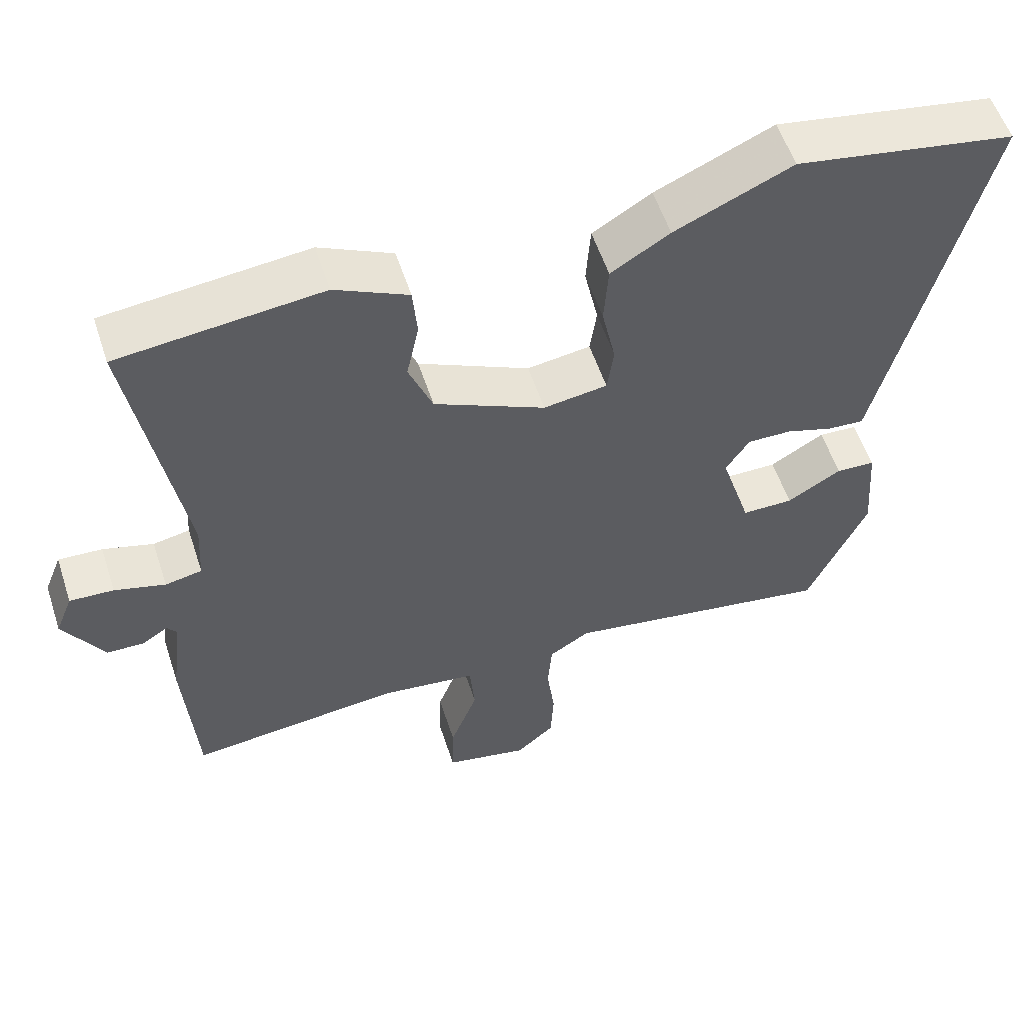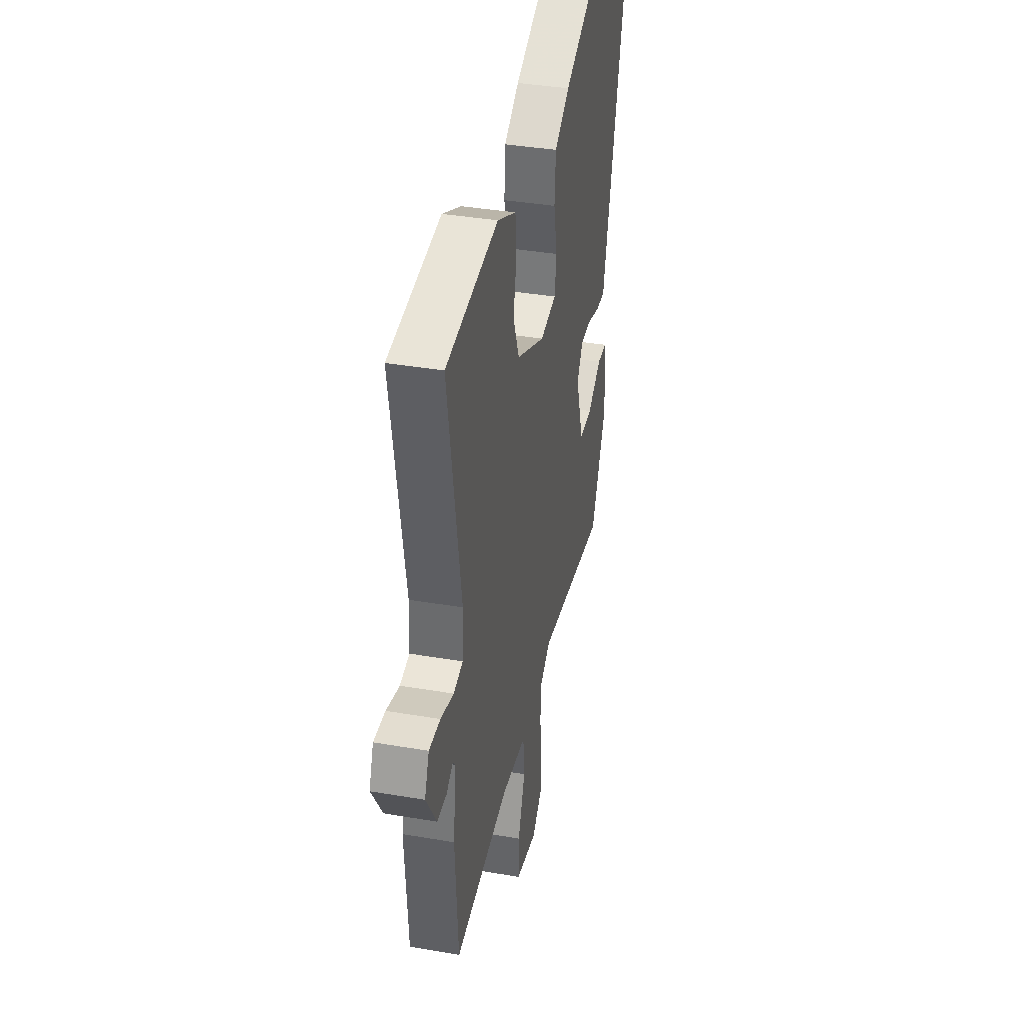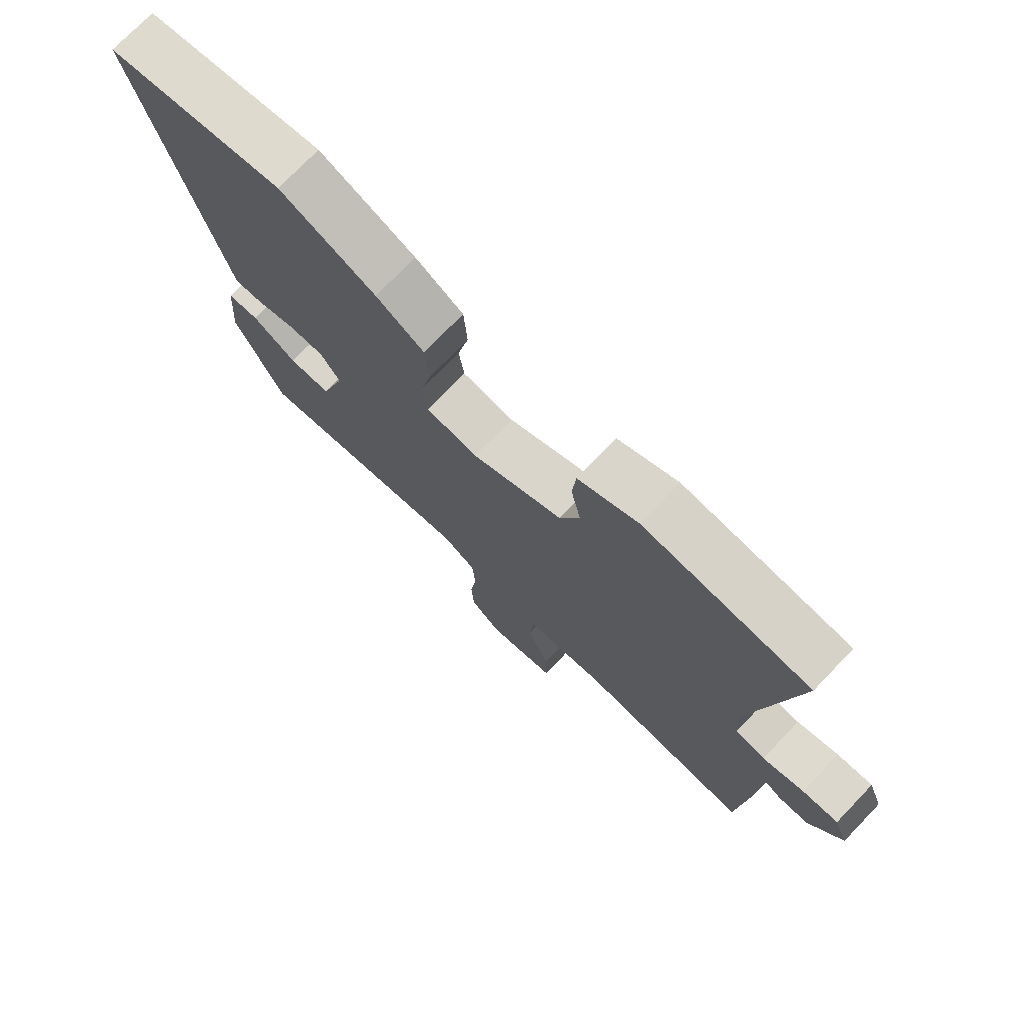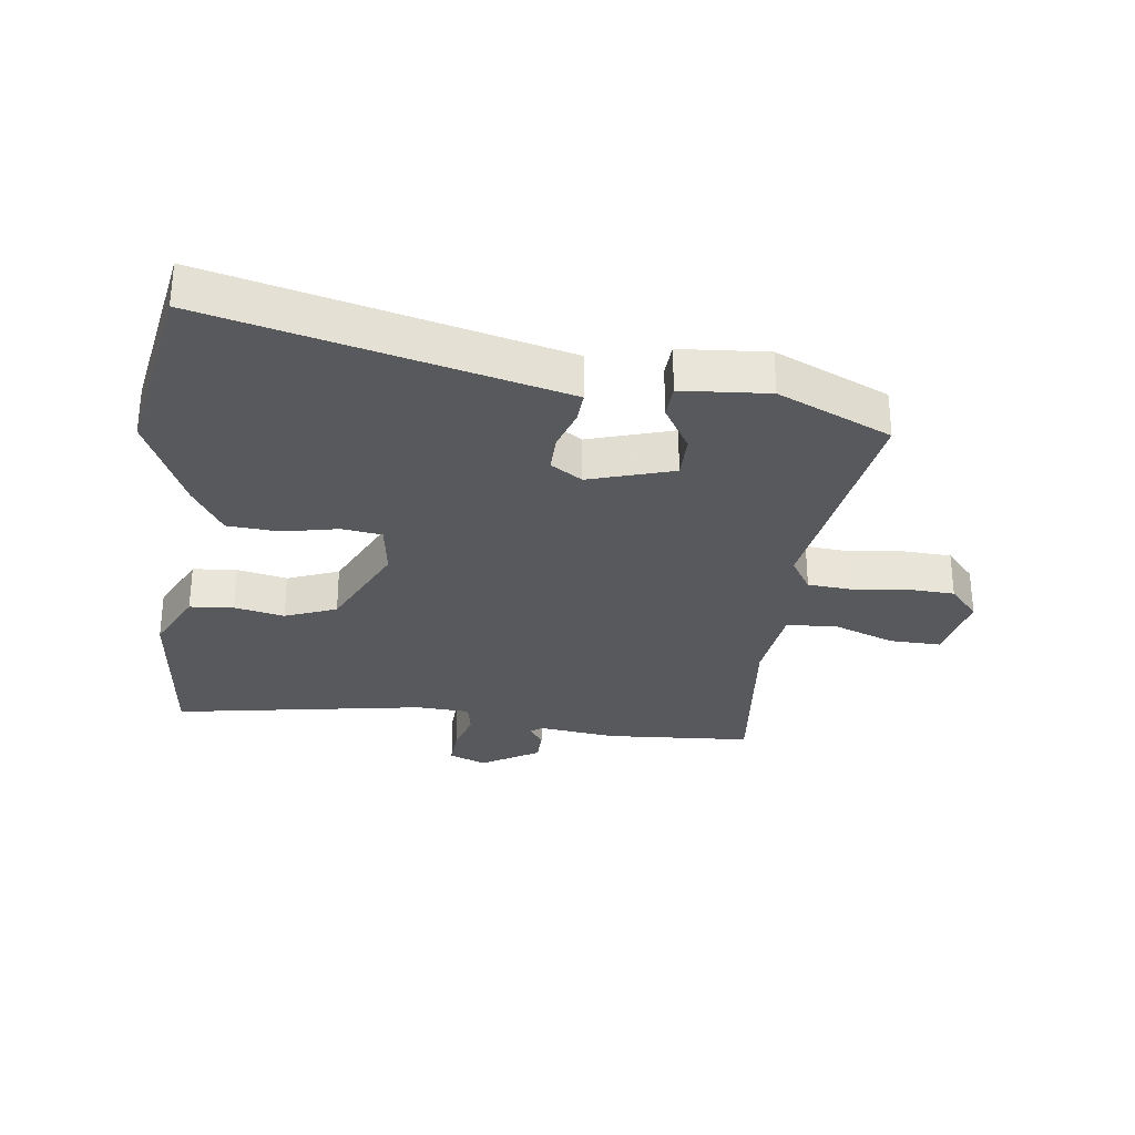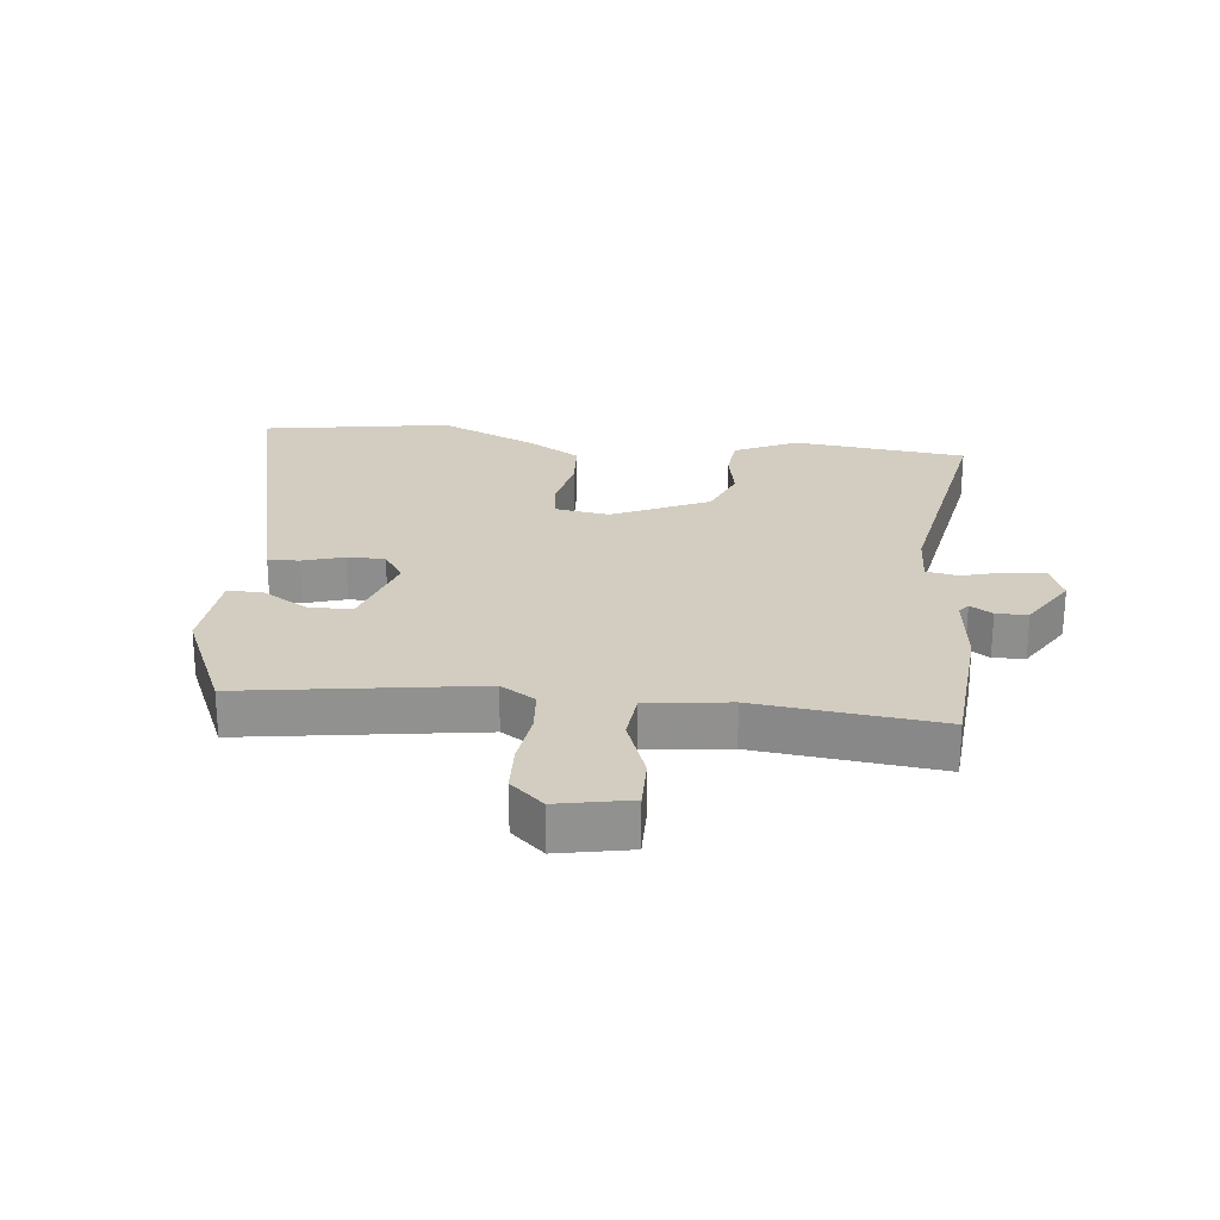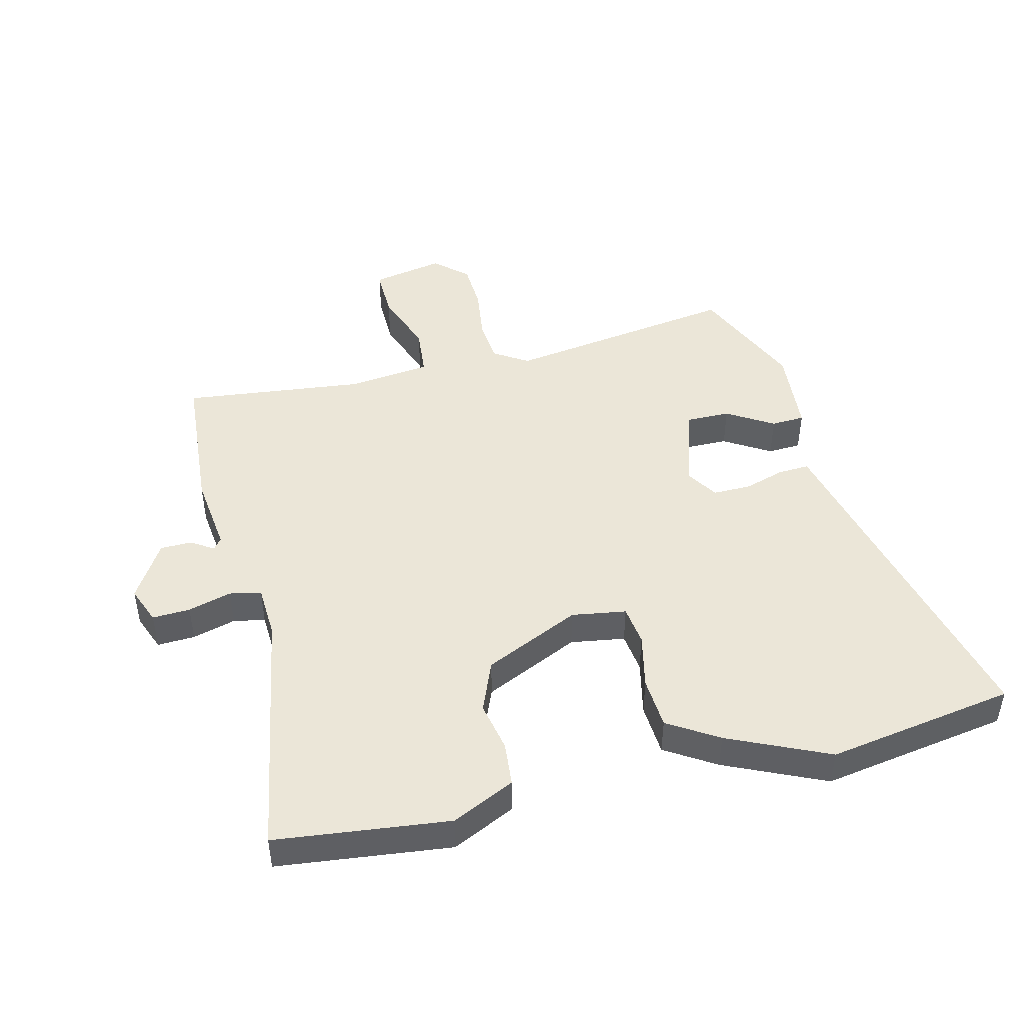
<metadata>
{"format":"obj","ext":"obj","renderer":"f3d","projection":"perspective","resolution":1024,"background":"white","views":[{"elev":56.0,"azim":-18.1,"up":"+Z"},{"elev":38.2,"azim":-77.8,"up":"+Z"},{"elev":74.4,"azim":-136.1,"up":"+Z"},{"elev":-30.1,"azim":82.7,"up":"+Y"},{"elev":24.4,"azim":-173.3,"up":"+Y"},{"elev":46.3,"azim":-13.4,"up":"+Y"}]}
</metadata>
<code>
v 0.467 0.07 -0.53
v 0.091 0.07 -0.47
v 0.035 0.07 -0.505
v 0.029 0.07 -0.577
v 0.04 0.07 -0.663
v 0.036 0.07 -0.741
v -0.017 0.07 -0.788
v -0.133 0.07 -0.764
v -0.131 0.07 -0.681
v -0.093 0.07 -0.579
v -0.1 0.07 -0.499
v -0.233 0.07 -0.482
v -0.527 0.07 -0.513
v -0.543 0.07 -0.276
v -0.527 0.07 -0.15
v -0.541 0.07 -0.132
v -0.577 0.07 -0.155
v -0.628 0.07 -0.154
v -0.684 0.07 -0.061
v -0.66 0.07 -0.001
v -0.599 0.07 -0.004
v -0.529 0.07 -0.024
v -0.478 0.07 -0.014
v -0.473 0.07 0.072
v -0.542 0.07 0.481
v -0.262 0.07 0.511
v -0.161 0.07 0.462
v -0.155 0.07 0.391
v -0.172 0.07 0.31
v -0.139 0.07 0.227
v 0.015 0.07 0.154
v 0.103 0.07 0.167
v 0.112 0.07 0.232
v 0.093 0.07 0.321
v 0.099 0.07 0.405
v 0.18 0.07 0.455
v 0.342 0.07 0.527
v 0.645 0.07 0.475
v 0.518 0.07 -0.038
v 0.506 0.07 -0.086
v 0.456 0.07 -0.083
v 0.39 0.07 -0.062
v 0.329 0.07 -0.061
v 0.296 0.07 -0.112
v 0.338 0.07 -0.248
v 0.409 0.07 -0.248
v 0.484 0.07 -0.203
v 0.538 0.07 -0.206
v 0.549 0.07 -0.347
v 0.467 0 -0.53
v 0.091 0 -0.47
v 0.035 0 -0.505
v 0.029 0 -0.577
v 0.04 0 -0.663
v 0.036 0 -0.741
v -0.017 0 -0.788
v -0.133 0 -0.764
v -0.131 0 -0.681
v -0.093 0 -0.579
v -0.1 0 -0.499
v -0.233 0 -0.482
v -0.527 0 -0.513
v -0.543 0 -0.276
v -0.527 0 -0.15
v -0.541 0 -0.132
v -0.577 0 -0.155
v -0.628 0 -0.154
v -0.684 0 -0.061
v -0.66 0 -0.001
v -0.599 0 -0.004
v -0.529 0 -0.024
v -0.478 0 -0.014
v -0.473 0 0.072
v -0.542 0 0.481
v -0.262 0 0.511
v -0.161 0 0.462
v -0.155 0 0.391
v -0.172 0 0.31
v -0.139 0 0.227
v 0.015 0 0.154
v 0.103 0 0.167
v 0.112 0 0.232
v 0.093 0 0.321
v 0.099 0 0.405
v 0.18 0 0.455
v 0.342 0 0.527
v 0.645 0 0.475
v 0.518 0 -0.038
v 0.506 0 -0.086
v 0.456 0 -0.083
v 0.39 0 -0.062
v 0.329 0 -0.061
v 0.296 0 -0.112
v 0.338 0 -0.248
v 0.409 0 -0.248
v 0.484 0 -0.203
v 0.538 0 -0.206
v 0.549 0 -0.347
f 46 47 48 49
f 45 46 49 1
f 39 40 41 42
f 39 42 43
f 38 39 43
f 37 38 43 44
f 33 34 35 36
f 32 33 36 37
f 26 27 28 29
f 24 25 26 29
f 23 24 29 30
f 19 20 21 22
f 19 22 23
f 16 17 18 19
f 16 19 23
f 15 16 23 30
f 12 13 14 15
f 11 12 15 30
f 7 8 9 10
f 4 5 6 7
f 3 4 7 10
f 2 3 10 11
f 45 1 2
f 44 45 2 11
f 32 37 44 11
f 31 32 11
f 11 30 31
f 98 97 96 95
f 50 98 95 94
f 91 90 89 88
f 92 91 88
f 92 88 87
f 93 92 87 86
f 85 84 83 82
f 86 85 82 81
f 78 77 76 75
f 78 75 74 73
f 79 78 73 72
f 71 70 69 68
f 72 71 68
f 68 67 66 65
f 72 68 65
f 79 72 65 64
f 64 63 62 61
f 79 64 61 60
f 59 58 57 56
f 56 55 54 53
f 59 56 53 52
f 60 59 52 51
f 51 50 94
f 60 51 94 93
f 60 93 86 81
f 60 81 80
f 80 79 60
f 1 50 51 2
f 2 51 52 3
f 3 52 53 4
f 4 53 54 5
f 5 54 55 6
f 6 55 56 7
f 7 56 57 8
f 8 57 58 9
f 9 58 59 10
f 10 59 60 11
f 11 60 61 12
f 12 61 62 13
f 13 62 63 14
f 14 63 64 15
f 15 64 65 16
f 16 65 66 17
f 17 66 67 18
f 18 67 68 19
f 19 68 69 20
f 20 69 70 21
f 21 70 71 22
f 22 71 72 23
f 23 72 73 24
f 24 73 74 25
f 25 74 75 26
f 26 75 76 27
f 27 76 77 28
f 28 77 78 29
f 29 78 79 30
f 30 79 80 31
f 31 80 81 32
f 32 81 82 33
f 33 82 83 34
f 34 83 84 35
f 35 84 85 36
f 36 85 86 37
f 37 86 87 38
f 38 87 88 39
f 39 88 89 40
f 40 89 90 41
f 41 90 91 42
f 42 91 92 43
f 43 92 93 44
f 44 93 94 45
f 45 94 95 46
f 46 95 96 47
f 47 96 97 48
f 48 97 98 49
f 49 98 50 1

</code>
